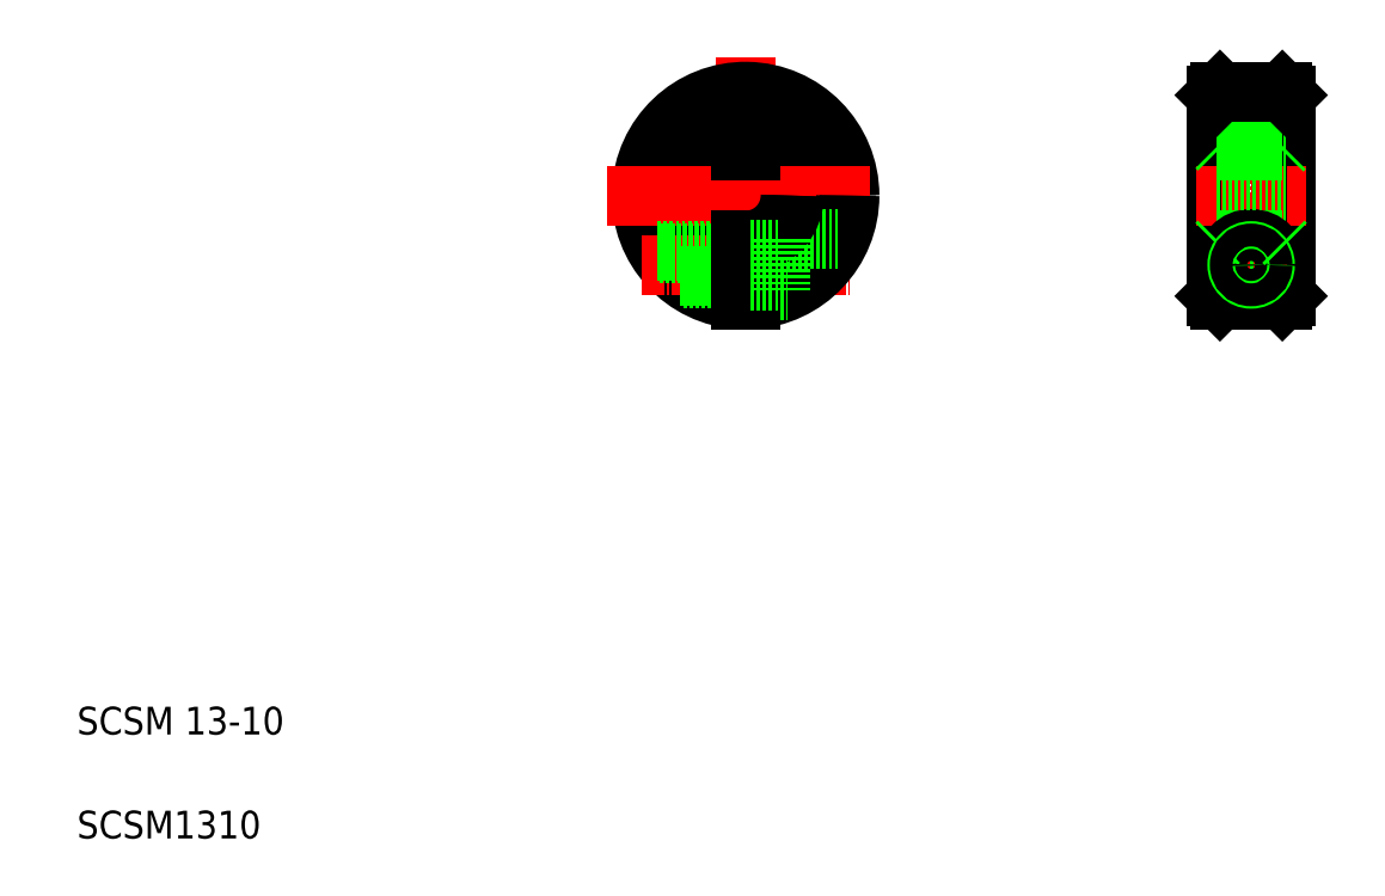
<metadata>
{"format":"dxf","ext":"dxf","renderer":"ezdxf+matplotlib","layout":"modelspace","background":"white","min_lineweight":24,"dpi":150}
</metadata>
<code>
0
SECTION
2
ENTITIES
0
LINE
8
CENTER
10
106.4
20
120.8
30
0
11
106.4
21
84.76
31
0
0
LINE
8
CENTER
10
106.4
20
122.8
30
0
11
106.4
21
84.76
31
0
0
LINE
8
CENTER
10
95.44
20
107.6
30
0
11
95.44
21
97.04
31
0
0
LINE
8
CENTER
10
117.4
20
107.6
30
0
11
117.4
21
97.04
31
0
0
CIRCLE
8
0
10
117.4
20
102.8
30
0
40
2.25
0
CIRCLE
8
0
10
95.44
20
102.8
30
0
40
2.25
0
ARC
8
0
10
106.4
20
102.8
30
0
40
6.5
50
96.63
51
263.4
0
ARC
8
0
10
106.4
20
102.8
30
0
40
7
50
96.15
51
263.8
0
ARC
8
0
10
106.4
20
102.8
30
0
40
7
50
0
51
83.85
0
ARC
8
0
10
106.4
20
102.8
30
0
40
6.5
50
0
51
83.37
0
ARC
8
0
10
106.4
20
102.8
30
0
40
14.5
50
0
51
267
0
ARC
8
0
10
106.4
20
102.8
30
0
40
15
50
0
51
267.1
0
TEXT
8
0
10
10
20
25
30
0
40
4
1
SCSM 13-10
0
TEXT
8
0
10
10
20
10
30
0
40
4
1
SCSM1310
0
LINE
8
CENTER
10
88.44
20
102.8
30
0
11
124.4
21
102.8
31
0
0
LINE
8
CENTER
10
86.44
20
102.8
30
0
11
124.4
21
102.8
31
0
0
LINE
8
CENTER
10
91.46
20
92.76
30
0
11
121.4
21
92.76
31
0
0
LINE
8
0
10
93.98
20
94.41
30
0
11
105.7
21
94.41
31
0
0
LINE
8
0
10
93.76
20
94.76
30
0
11
105.7
21
94.76
31
0
0
LINE
8
0
10
97
20
91.11
30
0
11
105.7
21
91.11
31
0
0
LINE
8
0
10
97.44
20
90.76
30
0
11
105.7
21
90.76
31
0
0
ARC
8
0
10
106.4
20
102.8
30
0
40
15
50
272.9
51
0
0
ARC
8
0
10
106.4
20
102.8
30
0
40
14.5
50
273
51
0
0
LINE
8
0
10
107.2
20
96.31
30
0
11
107.2
21
87.78
31
0
0
LINE
8
0
10
105.7
20
96.31
30
0
11
105.7
21
87.78
31
0
0
LINE
8
0
10
111.4
20
96.51
30
0
11
120.1
21
96.51
31
0
0
ARC
8
0
10
106.4
20
102.8
30
0
40
6.5
50
276.6
51
0
0
ARC
8
0
10
106.4
20
102.8
30
0
40
7
50
276.2
51
0
0
LINE
8
0
10
107.2
20
95.01
30
0
11
111.4
21
95.01
31
0
0
LINE
8
0
10
107.2
20
90.51
30
0
11
111.4
21
90.51
31
0
0
LINE
8
0
10
111.4
20
96.51
30
0
11
111.4
21
89.01
31
0
0
LINE
8
0
10
111.4
20
89.01
30
0
11
112.4
21
89.01
31
0
0
LINE
8
0
10
105.7
20
112.8
30
0
11
105.7
21
109.2
31
0
0
LINE
8
0
10
107.2
20
112.8
30
0
11
107.2
21
109.2
31
0
0
LINE
8
0
10
105.7
20
112.8
30
0
11
107.2
21
112.8
31
0
0
LINE
8
CENTER
10
179.4
20
120.8
30
0
11
179.4
21
84.76
31
0
0
LINE
8
0
10
174.9
20
117.8
30
0
11
174.9
21
87.76
31
0
0
LINE
8
0
10
183.9
20
117.8
30
0
11
183.9
21
87.76
31
0
0
LINE
8
0
10
184.4
20
117.3
30
0
11
184.4
21
88.26
31
0
0
LINE
8
0
10
174.4
20
117.3
30
0
11
174.4
21
88.26
31
0
0
LINE
8
CENTER
10
171.4
20
102.8
30
0
11
187.4
21
102.8
31
0
0
LINE
8
0
10
174.9
20
87.76
30
0
11
183.9
21
87.76
31
0
0
LINE
8
0
10
174.4
20
88.26
30
0
11
174.9
21
87.76
31
0
0
LINE
8
0
10
183.9
20
87.76
30
0
11
184.4
21
88.26
31
0
0
LINE
8
CENTER
10
174.1
20
92.76
30
0
11
184.6
21
92.76
31
0
0
LINE
8
0
10
174.9
20
96.26
30
0
11
183.9
21
96.26
31
0
0
LINE
8
0
10
174.4
20
100.5
30
0
11
184.4
21
100.5
31
0
0
CIRCLE
8
0
10
179.4
20
92.76
30
0
40
3.75
0
CIRCLE
8
0
10
179.4
20
92.76
30
0
40
2.25
0
CIRCLE
8
0
10
179.4
20
92.76
30
0
40
2
0
LINE
8
0
10
174.4
20
95.76
30
0
11
174.9
21
96.26
31
0
0
CIRCLE
8
0
10
179.4
20
92.76
30
0
40
1.65
0
LINE
8
0
10
174.4
20
102.8
30
0
11
174.4
21
102.8
31
0
0
LINE
8
0
10
184.4
20
95.76
30
0
11
183.9
21
96.26
31
0
0
LINE
8
0
10
174.4
20
105
30
0
11
184.4
21
105
31
0
0
LINE
8
0
10
174.4
20
112.8
30
0
11
184.4
21
112.8
31
0
0
LINE
8
0
10
174.9
20
109.3
30
0
11
183.9
21
109.3
31
0
0
LINE
8
0
10
174.9
20
117.8
30
0
11
183.9
21
117.8
31
0
0
LINE
8
0
10
174.4
20
109.8
30
0
11
174.9
21
109.3
31
0
0
LINE
8
0
10
174.4
20
110
30
0
11
174.4
21
110
31
0
0
LINE
8
0
10
174.9
20
117.8
30
0
11
174.4
21
117.3
31
0
0
LINE
8
0
10
183.9
20
109.3
30
0
11
184.4
21
109.8
31
0
0
LINE
8
0
10
183.9
20
117.8
30
0
11
184.4
21
117.3
31
0
0
ENDSEC
0
EOF

</code>
